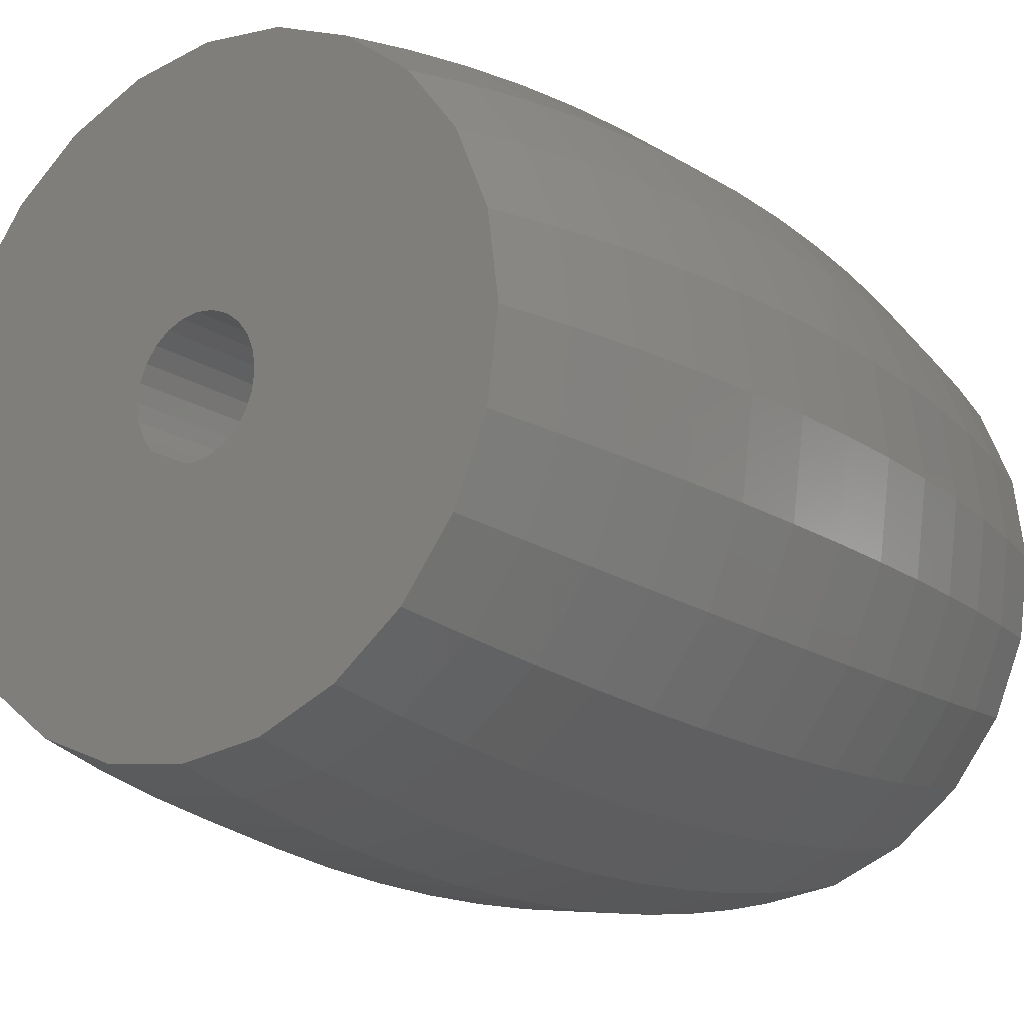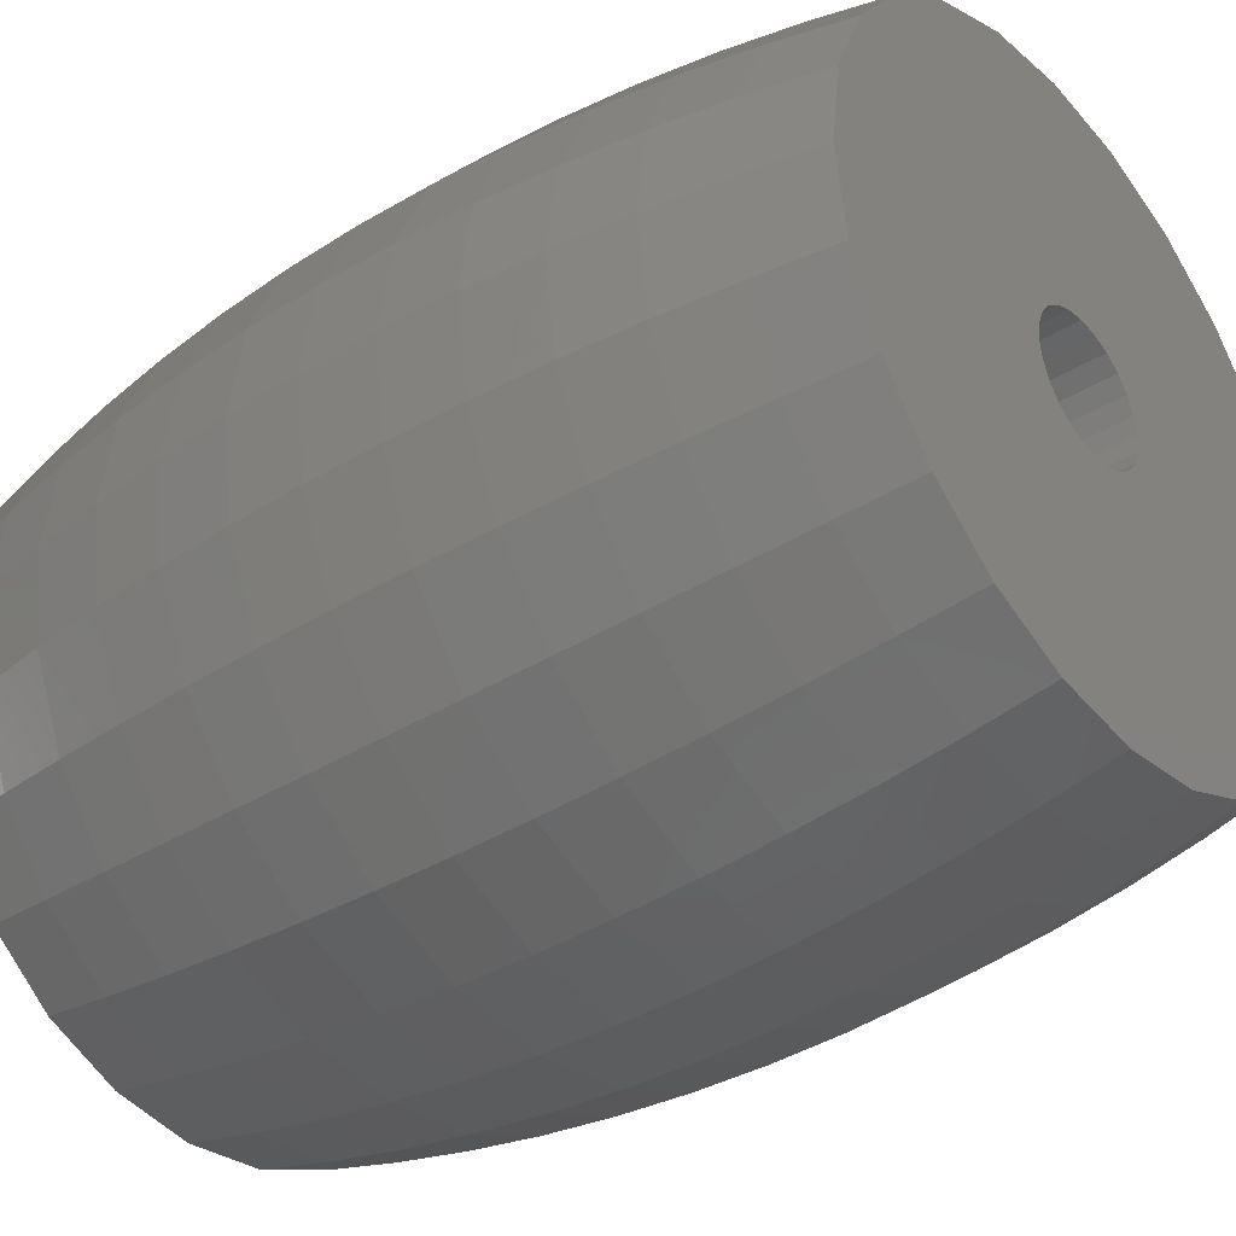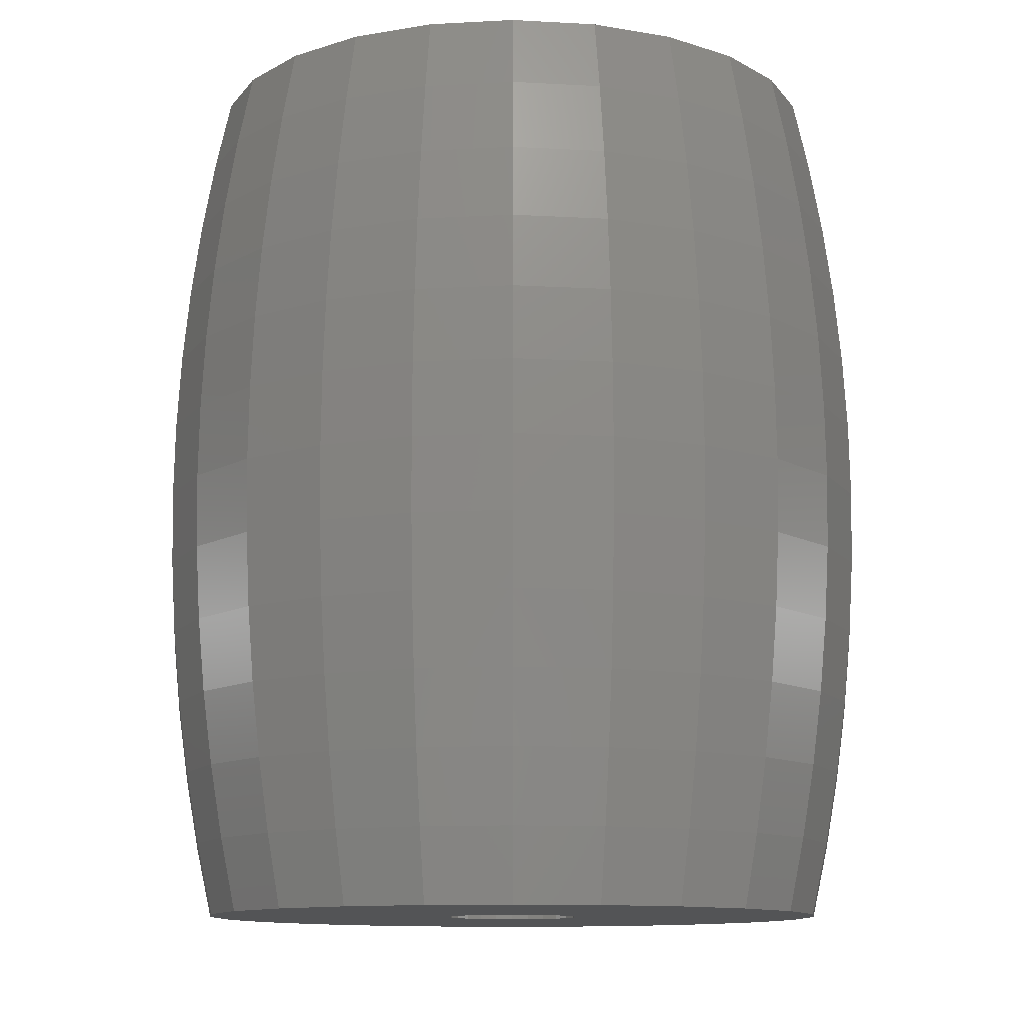
<metadata>
{"format":"stl","ext":"stl","renderer":"f3d","projection":"perspective","resolution":1024,"background":"white","views":[{"elev":-17.2,"azim":-142.8,"up":"+Y"},{"elev":-37.5,"azim":128.5,"up":"+Y"},{"elev":-11.6,"azim":14.9,"up":"+Z"}]}
</metadata>
<code>
# stl→obj: 360 verts, 720 faces
v -70.61 -1.077 17
v -70.29 -1.207 0
v -70.61 -1.077 0
v -70.29 -1.207 17
v -69.04 0.9684 17
v -69.31 1.175 0
v -69.04 0.9684 0
v -69.31 1.175 17
v -75.95 1.625 0
v -75.95 -1.584 0
v -76.16 0.02027 0
v -75.33 3.12 0
v -75.33 -3.08 0
v -74.34 4.404 0
v -74.34 -4.364 0
v -73.06 5.39 0
v -73.06 -5.349 0
v -71.56 -5.968 0
v -71.56 6.009 0
v -71.26 0.04912 0
v -71.21 0.3856 0
v -69.96 6.22 0
v -71.08 0.6991 0
v -70.88 0.9684 0
v -70.61 1.175 0
v -70.29 1.305 0
v -69.96 1.349 0
v -68.35 6.009 0
v -69.62 1.305 0
v -68.83 0.6991 0
v -68.7 0.3856 0
v -68.66 0.04912 0
v -68.35 -5.968 0
v -66.86 -5.349 0
v -66.86 5.39 0
v -65.57 -4.364 0
v -65.57 4.404 0
v -64.59 3.12 0
v -64.59 -3.08 0
v -63.97 1.625 0
v -63.97 -1.584 0
v -63.76 0.02027 0
v -71.21 -0.2873 0
v -69.96 -6.18 0
v -71.08 -0.6009 0
v -70.88 -0.8701 0
v -69.96 -1.251 0
v -69.62 -1.207 0
v -69.31 -1.077 0
v -69.04 -0.8701 0
v -68.83 -0.6009 0
v -68.7 -0.2873 0
v -68.83 0.6991 17
v -68.7 0.3856 17
v -70.29 1.305 17
v -70.61 1.175 17
v -70.88 -0.8701 17
v -71.08 -0.6009 17
v -69.31 -1.077 17
v -69.04 -0.8701 17
v -71.08 0.6991 17
v -70.88 0.9684 17
v -63.45 0.02027 1.397
v -63.68 1.704 1.397
v -68.27 6.303 15.6
v -66.58 5.87 14.2
v -68.21 6.545 14.2
v -66.71 5.653 15.6
v -63.68 1.704 15.6
v -64.59 3.12 17
v -63.97 1.625 17
v -64.33 3.273 15.6
v -66.48 6.038 12.78
v -64.95 5.033 11.36
v -66.41 6.159 11.36
v -65.04 4.934 12.78
v -69.96 1.349 17
v -66.36 6.256 8.5
v -64.89 5.092 7.071
v -66.37 6.231 7.071
v -64.87 5.111 8.5
v -63.25 1.819 12.78
v -63.2 0.02027 14.2
v -63.01 0.02027 12.78
v -63.43 1.768 14.2
v -68.16 6.733 12.78
v -63.45 0.02027 15.6
v -63.76 0.02027 17
v -63.11 1.855 5.643
v -62.79 0.02027 7.071
v -62.87 0.02027 5.643
v -63.03 1.877 7.071
v -63.25 1.819 4.221
v -63.01 0.02027 4.221
v -64.89 5.092 9.929
v -66.37 6.231 9.929
v -63.94 3.495 4.221
v -63.82 3.564 5.643
v -63.82 3.564 11.36
v -63.94 3.495 12.78
v -63.43 1.768 2.804
v -63.2 0.02027 2.804
v -64.95 5.033 5.643
v -63.75 3.606 7.071
v -65.04 4.934 4.221
v -64.11 3.397 2.804
v -64.33 3.273 1.397
v -68.66 0.04912 17
v -63.72 3.62 8.5
v -66.41 6.159 5.643
v -66.48 6.038 4.221
v -65.18 4.796 2.804
v -66.58 5.87 2.804
v -65.36 4.62 1.397
v -66.71 5.653 1.397
v -64.11 3.397 14.2
v -63.11 1.855 11.36
v -63.03 1.877 9.929
v -63.75 3.606 9.929
v -63 1.884 8.5
v -68.35 6.009 17
v -66.86 5.39 17
v -65.18 4.796 14.2
v -62.87 0.02027 11.36
v -65.36 4.62 15.6
v -65.57 4.404 17
v -62.79 0.02027 9.929
v -62.76 0.02027 8.5
v -68.12 6.867 11.36
v -68.1 6.948 9.929
v -68.09 6.975 8.5
v -68.1 6.948 7.071
v -68.12 6.867 5.643
v -68.16 6.733 4.221
v -68.21 6.545 2.804
v -68.27 6.303 1.397
v -69.96 6.22 17
v -69.96 6.525 15.6
v -69.96 6.775 14.2
v -69.96 6.969 12.78
v -69.96 7.109 11.36
v -69.96 7.192 9.929
v -69.96 7.22 8.5
v -69.96 7.192 7.071
v -69.96 7.109 5.643
v -69.96 6.969 4.221
v -69.96 6.775 2.804
v -69.96 6.525 1.397
v -71.56 6.009 17
v -71.64 6.303 15.6
v -71.71 6.545 14.2
v -71.76 6.733 12.78
v -71.79 6.867 11.36
v -71.81 6.948 9.929
v -71.21 0.3856 17
v -71.82 6.975 8.5
v -71.81 6.948 7.071
v -71.79 6.867 5.643
v -71.76 6.733 4.221
v -71.71 6.545 2.804
v -71.64 6.303 1.397
v -73.06 5.39 17
v -73.21 5.653 15.6
v -73.34 5.87 14.2
v -73.43 6.038 12.78
v -73.5 6.159 11.36
v -73.54 6.231 9.929
v -73.56 6.256 8.5
v -73.54 6.231 7.071
v -73.5 6.159 5.643
v -73.43 6.038 4.221
v -73.34 5.87 2.804
v -69.62 1.305 17
v -68.83 -0.6009 17
v -73.21 5.653 1.397
v -74.34 4.404 17
v -74.56 4.62 15.6
v -74.73 4.796 14.2
v -74.87 4.934 12.78
v -74.97 5.033 11.36
v -75.03 5.092 9.929
v -75.05 5.111 8.5
v -75.03 5.092 7.071
v -74.97 5.033 5.643
v -74.87 4.934 4.221
v -74.73 4.796 2.804
v -74.56 4.62 1.397
v -75.59 3.273 15.6
v -75.33 3.12 17
v -75.81 3.397 14.2
v -75.98 3.495 12.78
v -76.1 3.564 11.36
v -76.17 3.606 9.929
v -76.19 3.62 8.5
v -76.17 3.606 7.071
v -71.21 -0.2873 17
v -76.1 3.564 5.643
v -75.98 3.495 4.221
v -75.81 3.397 2.804
v -75.59 3.273 1.397
v -76.24 1.704 15.6
v -75.95 1.625 17
v -76.48 1.768 14.2
v -76.67 1.819 12.78
v -76.81 1.855 11.36
v -76.89 1.877 9.929
v -76.91 1.884 8.5
v -76.89 1.877 7.071
v -76.81 1.855 5.643
v -76.67 1.819 4.221
v -71.26 0.04912 17
v -76.48 1.768 2.804
v -76.24 1.704 1.397
v -76.16 0.02027 17
v -76.46 0.02027 15.6
v -76.71 0.02027 14.2
v -76.91 0.02027 12.78
v -69.96 -1.251 17
v -77.05 0.02027 11.36
v -77.13 0.02027 9.929
v -77.16 0.02027 8.5
v -77.13 0.02027 7.071
v -77.05 0.02027 5.643
v -76.91 0.02027 4.221
v -76.71 0.02027 2.804
v -76.46 0.02027 1.397
v -75.95 -1.584 17
v -76.24 -1.663 15.6
v -76.48 -1.728 14.2
v -76.67 -1.778 12.78
v -76.81 -1.814 11.36
v -76.89 -1.836 9.929
v -76.91 -1.843 8.5
v -76.89 -1.836 7.071
v -76.81 -1.814 5.643
v -76.67 -1.778 4.221
v -76.48 -1.728 2.804
v -76.24 -1.663 1.397
v -69.62 -1.207 17
v -75.33 -3.08 17
v -75.59 -3.232 15.6
v -75.81 -3.357 14.2
v -75.98 -3.454 12.78
v -76.1 -3.524 11.36
v -76.17 -3.566 9.929
v -76.19 -3.58 8.5
v -76.17 -3.566 7.071
v -76.1 -3.524 5.643
v -75.98 -3.454 4.221
v -75.81 -3.357 2.804
v -75.59 -3.232 1.397
v -74.34 -4.364 17
v -73.06 -5.349 17
v -71.56 -5.968 17
v -69.96 -6.18 17
v -68.35 -5.968 17
v -68.7 -0.2873 17
v -66.86 -5.349 17
v -65.57 -4.364 17
v -64.59 -3.08 17
v -63.97 -1.584 17
v -74.56 -4.579 15.6
v -74.73 -4.756 14.2
v -74.87 -4.894 12.78
v -74.97 -4.992 11.36
v -75.03 -5.051 9.929
v -75.05 -5.071 8.5
v -75.03 -5.051 7.071
v -74.97 -4.992 5.643
v -74.87 -4.894 4.221
v -74.73 -4.756 2.804
v -74.56 -4.579 1.397
v -73.21 -5.613 15.6
v -73.34 -5.829 14.2
v -73.43 -5.998 12.78
v -73.5 -6.118 11.36
v -73.54 -6.191 9.929
v -73.56 -6.215 8.5
v -73.54 -6.191 7.071
v -73.5 -6.118 5.643
v -73.43 -5.998 4.221
v -73.34 -5.829 2.804
v -73.21 -5.613 1.397
v -71.64 -6.263 15.6
v -71.71 -6.504 14.2
v -71.76 -6.692 12.78
v -71.79 -6.827 11.36
v -71.81 -6.907 9.929
v -71.82 -6.934 8.5
v -71.81 -6.907 7.071
v -71.79 -6.827 5.643
v -71.76 -6.692 4.221
v -71.71 -6.504 2.804
v -71.64 -6.263 1.397
v -69.96 -6.484 15.6
v -69.96 -6.734 14.2
v -69.96 -6.929 12.78
v -69.96 -7.068 11.36
v -69.96 -7.152 9.929
v -69.96 -7.18 8.5
v -69.96 -7.152 7.071
v -69.96 -7.068 5.643
v -69.96 -6.929 4.221
v -69.96 -6.734 2.804
v -69.96 -6.484 1.397
v -68.27 -6.263 15.6
v -68.21 -6.504 14.2
v -68.16 -6.692 12.78
v -68.12 -6.827 11.36
v -68.1 -6.907 9.929
v -68.09 -6.934 8.5
v -68.1 -6.907 7.071
v -68.12 -6.827 5.643
v -68.16 -6.692 4.221
v -68.21 -6.504 2.804
v -68.27 -6.263 1.397
v -66.71 -5.613 15.6
v -66.58 -5.829 14.2
v -66.48 -5.998 12.78
v -66.41 -6.118 11.36
v -66.37 -6.191 9.929
v -66.36 -6.215 8.5
v -66.37 -6.191 7.071
v -66.41 -6.118 5.643
v -66.48 -5.998 4.221
v -66.58 -5.829 2.804
v -66.71 -5.613 1.397
v -65.36 -4.579 15.6
v -65.18 -4.756 14.2
v -65.04 -4.894 12.78
v -64.95 -4.992 11.36
v -64.89 -5.051 9.929
v -64.87 -5.071 8.5
v -64.89 -5.051 7.071
v -64.95 -4.992 5.643
v -65.04 -4.894 4.221
v -65.18 -4.756 2.804
v -65.36 -4.579 1.397
v -64.33 -3.232 15.6
v -64.11 -3.357 14.2
v -63.94 -3.454 12.78
v -63.82 -3.524 11.36
v -63.75 -3.566 9.929
v -63.72 -3.58 8.5
v -63.75 -3.566 7.071
v -63.82 -3.524 5.643
v -63.94 -3.454 4.221
v -64.11 -3.357 2.804
v -64.33 -3.232 1.397
v -63.68 -1.663 15.6
v -63.43 -1.728 14.2
v -63.25 -1.778 12.78
v -63.11 -1.814 11.36
v -63.03 -1.836 9.929
v -63 -1.843 8.5
v -63.03 -1.836 7.071
v -63.11 -1.814 5.643
v -63.25 -1.778 4.221
v -63.43 -1.728 2.804
v -63.68 -1.663 1.397
f 1 2 3
f 2 1 4
f 5 6 7
f 6 5 8
f 9 10 11
f 10 9 12
f 10 12 13
f 13 12 14
f 13 14 15
f 15 14 16
f 15 16 17
f 17 16 18
f 18 16 19
f 18 19 20
f 20 19 21
f 21 19 22
f 21 22 23
f 23 22 24
f 24 22 25
f 25 22 26
f 26 22 27
f 27 22 28
f 27 28 29
f 29 28 6
f 6 28 7
f 7 28 30
f 30 28 31
f 31 28 32
f 32 28 33
f 33 28 34
f 34 28 35
f 34 35 36
f 36 35 37
f 36 37 38
f 36 38 39
f 39 38 40
f 39 40 41
f 41 40 42
f 18 43 44
f 43 18 20
f 44 43 45
f 44 45 46
f 44 46 3
f 44 3 2
f 44 2 47
f 44 47 48
f 44 48 33
f 33 48 49
f 33 49 50
f 33 50 51
f 33 51 52
f 33 52 32
f 53 31 54
f 31 53 30
f 55 25 26
f 25 55 56
f 45 57 46
f 57 45 58
f 59 50 49
f 50 59 60
f 24 61 23
f 61 24 62
f 5 30 53
f 30 5 7
f 40 63 42
f 63 40 64
f 65 66 67
f 66 65 68
f 69 70 71
f 70 69 72
f 73 74 75
f 74 73 76
f 77 26 27
f 26 77 55
f 78 79 80
f 79 78 81
f 82 83 84
f 83 82 85
f 67 73 86
f 73 67 66
f 87 71 88
f 71 87 69
f 89 90 91
f 90 89 92
f 93 91 94
f 91 93 89
f 75 95 96
f 95 75 74
f 97 89 93
f 89 97 98
f 99 76 100
f 76 99 74
f 101 94 102
f 94 101 93
f 103 104 98
f 104 103 79
f 105 98 97
f 98 105 103
f 106 93 101
f 93 106 97
f 107 101 64
f 101 107 106
f 38 64 40
f 64 38 107
f 54 32 108
f 32 54 31
f 79 109 104
f 109 79 81
f 110 105 111
f 105 110 103
f 111 112 113
f 112 111 105
f 113 114 115
f 114 113 112
f 63 101 102
f 101 63 64
f 82 116 85
f 116 82 100
f 117 100 82
f 100 117 99
f 118 99 117
f 99 118 119
f 120 119 118
f 119 120 109
f 104 120 92
f 120 104 109
f 98 92 89
f 92 98 104
f 121 68 65
f 68 121 122
f 115 37 35
f 37 115 114
f 66 76 73
f 76 66 123
f 80 103 110
f 103 80 79
f 85 72 69
f 72 85 116
f 37 107 38
f 107 37 114
f 85 87 83
f 87 85 69
f 117 84 124
f 84 117 82
f 122 125 68
f 125 122 126
f 68 123 66
f 123 68 125
f 112 97 106
f 97 112 105
f 114 106 107
f 106 114 112
f 100 123 116
f 123 100 76
f 119 74 99
f 74 119 95
f 109 95 119
f 95 109 81
f 96 81 78
f 81 96 95
f 116 125 72
f 125 116 123
f 118 124 127
f 124 118 117
f 120 127 128
f 127 120 118
f 92 128 90
f 128 92 120
f 72 126 70
f 126 72 125
f 86 75 129
f 75 86 73
f 129 96 130
f 96 129 75
f 130 78 131
f 78 130 96
f 131 80 132
f 80 131 78
f 132 110 133
f 110 132 80
f 133 111 134
f 111 133 110
f 134 113 135
f 113 134 111
f 135 115 136
f 115 135 113
f 136 35 28
f 35 136 115
f 137 65 138
f 65 137 121
f 138 67 139
f 67 138 65
f 139 86 140
f 86 139 67
f 140 129 141
f 129 140 86
f 141 130 142
f 130 141 129
f 142 131 143
f 131 142 130
f 143 132 144
f 132 143 131
f 144 133 145
f 133 144 132
f 145 134 146
f 134 145 133
f 146 135 147
f 135 146 134
f 147 136 148
f 136 147 135
f 148 28 22
f 28 148 136
f 149 138 150
f 138 149 137
f 150 139 151
f 139 150 138
f 151 140 152
f 140 151 139
f 152 141 153
f 141 152 140
f 153 142 154
f 142 153 141
f 23 155 21
f 155 23 61
f 154 143 156
f 143 154 142
f 156 144 157
f 144 156 143
f 157 145 158
f 145 157 144
f 158 146 159
f 146 158 145
f 159 147 160
f 147 159 146
f 160 148 161
f 148 160 147
f 161 22 19
f 22 161 148
f 162 150 163
f 150 162 149
f 163 151 164
f 151 163 150
f 164 152 165
f 152 164 151
f 165 153 166
f 153 165 152
f 166 154 167
f 154 166 153
f 167 156 168
f 156 167 154
f 168 157 169
f 157 168 156
f 169 158 170
f 158 169 157
f 170 159 171
f 159 170 158
f 171 160 172
f 160 171 159
f 173 27 29
f 27 173 77
f 174 50 60
f 50 174 51
f 172 161 175
f 161 172 160
f 175 19 16
f 19 175 161
f 176 163 177
f 163 176 162
f 177 164 178
f 164 177 163
f 178 165 179
f 165 178 164
f 179 166 180
f 166 179 165
f 180 167 181
f 167 180 166
f 181 168 182
f 168 181 167
f 182 169 183
f 169 182 168
f 183 170 184
f 170 183 169
f 184 171 185
f 171 184 170
f 185 172 186
f 172 185 171
f 186 175 187
f 175 186 172
f 187 16 14
f 16 187 175
f 176 188 189
f 188 176 177
f 177 190 188
f 190 177 178
f 178 191 190
f 191 178 179
f 179 192 191
f 192 179 180
f 180 193 192
f 193 180 181
f 181 194 193
f 194 181 182
f 194 183 195
f 183 194 182
f 43 58 45
f 58 43 196
f 195 184 197
f 184 195 183
f 197 185 198
f 185 197 184
f 198 186 199
f 186 198 185
f 199 187 200
f 187 199 186
f 200 14 12
f 14 200 187
f 189 201 202
f 201 189 188
f 188 203 201
f 203 188 190
f 190 204 203
f 204 190 191
f 191 205 204
f 205 191 192
f 192 206 205
f 206 192 193
f 193 207 206
f 207 193 194
f 207 195 208
f 195 207 194
f 208 197 209
f 197 208 195
f 209 198 210
f 198 209 197
f 21 211 20
f 211 21 155
f 210 199 212
f 199 210 198
f 212 200 213
f 200 212 199
f 213 12 9
f 12 213 200
f 214 201 215
f 201 214 202
f 201 216 215
f 216 201 203
f 203 217 216
f 217 203 204
f 4 47 2
f 47 4 218
f 204 219 217
f 219 204 205
f 205 220 219
f 220 205 206
f 220 207 221
f 207 220 206
f 207 222 221
f 222 207 208
f 222 209 223
f 209 222 208
f 209 224 223
f 224 209 210
f 224 212 225
f 212 224 210
f 225 213 226
f 213 225 212
f 213 11 226
f 11 213 9
f 227 215 228
f 215 227 214
f 228 216 229
f 216 228 215
f 229 217 230
f 217 229 216
f 230 219 231
f 219 230 217
f 231 220 232
f 220 231 219
f 232 221 233
f 221 232 220
f 221 234 233
f 234 221 222
f 222 235 234
f 235 222 223
f 223 236 235
f 236 223 224
f 224 237 236
f 237 224 225
f 225 238 237
f 238 225 226
f 226 10 238
f 10 226 11
f 239 49 48
f 49 239 59
f 240 228 241
f 228 240 227
f 241 229 242
f 229 241 228
f 242 230 243
f 230 242 229
f 243 231 244
f 231 243 230
f 244 232 245
f 232 244 231
f 245 233 246
f 233 245 232
f 233 247 246
f 247 233 234
f 234 248 247
f 248 234 235
f 235 249 248
f 249 235 236
f 236 250 249
f 250 236 237
f 237 251 250
f 251 237 238
f 238 13 251
f 13 238 10
f 227 202 214
f 202 227 240
f 202 240 189
f 189 240 252
f 189 252 176
f 176 252 253
f 176 253 162
f 162 253 254
f 162 254 149
f 149 254 211
f 211 254 196
f 196 254 255
f 196 255 58
f 58 255 57
f 57 255 1
f 1 255 4
f 4 255 218
f 218 255 256
f 218 256 239
f 239 256 59
f 59 256 60
f 60 256 174
f 174 256 257
f 257 256 108
f 149 155 137
f 155 149 211
f 137 155 61
f 137 61 62
f 137 62 56
f 137 56 55
f 137 55 77
f 137 77 173
f 137 173 121
f 121 173 8
f 121 8 5
f 121 5 53
f 121 53 54
f 121 54 108
f 121 108 256
f 121 256 258
f 121 258 122
f 122 258 259
f 122 259 126
f 126 259 260
f 126 260 70
f 70 260 261
f 70 261 71
f 71 261 88
f 252 241 262
f 241 252 240
f 262 242 263
f 242 262 241
f 263 243 264
f 243 263 242
f 264 244 265
f 244 264 243
f 265 245 266
f 245 265 244
f 266 246 267
f 246 266 245
f 246 268 267
f 268 246 247
f 247 269 268
f 269 247 248
f 248 270 269
f 270 248 249
f 249 271 270
f 271 249 250
f 250 272 271
f 272 250 251
f 251 15 272
f 15 251 13
f 253 262 273
f 262 253 252
f 273 263 274
f 263 273 262
f 274 264 275
f 264 274 263
f 275 265 276
f 265 275 264
f 276 266 277
f 266 276 265
f 277 267 278
f 267 277 266
f 278 268 279
f 268 278 267
f 279 269 280
f 269 279 268
f 280 270 281
f 270 280 269
f 281 271 282
f 271 281 270
f 282 272 283
f 272 282 271
f 283 15 17
f 15 283 272
f 254 273 284
f 273 254 253
f 284 274 285
f 274 284 273
f 285 275 286
f 275 285 274
f 286 276 287
f 276 286 275
f 287 277 288
f 277 287 276
f 288 278 289
f 278 288 277
f 289 279 290
f 279 289 278
f 290 280 291
f 280 290 279
f 291 281 292
f 281 291 280
f 292 282 293
f 282 292 281
f 293 283 294
f 283 293 282
f 294 17 18
f 17 294 283
f 255 284 295
f 284 255 254
f 295 285 296
f 285 295 284
f 296 286 297
f 286 296 285
f 297 287 298
f 287 297 286
f 298 288 299
f 288 298 287
f 299 289 300
f 289 299 288
f 300 290 301
f 290 300 289
f 301 291 302
f 291 301 290
f 302 292 303
f 292 302 291
f 303 293 304
f 293 303 292
f 304 294 305
f 294 304 293
f 305 18 44
f 18 305 294
f 256 295 306
f 295 256 255
f 306 296 307
f 296 306 295
f 307 297 308
f 297 307 296
f 308 298 309
f 298 308 297
f 309 299 310
f 299 309 298
f 310 300 311
f 300 310 299
f 311 301 312
f 301 311 300
f 312 302 313
f 302 312 301
f 313 303 314
f 303 313 302
f 314 304 315
f 304 314 303
f 315 305 316
f 305 315 304
f 316 44 33
f 44 316 305
f 258 306 317
f 306 258 256
f 317 307 318
f 307 317 306
f 318 308 319
f 308 318 307
f 319 309 320
f 309 319 308
f 320 310 321
f 310 320 309
f 321 311 322
f 311 321 310
f 322 312 323
f 312 322 311
f 323 313 324
f 313 323 312
f 324 314 325
f 314 324 313
f 325 315 326
f 315 325 314
f 326 316 327
f 316 326 315
f 327 33 34
f 33 327 316
f 259 317 328
f 317 259 258
f 328 318 329
f 318 328 317
f 329 319 330
f 319 329 318
f 330 320 331
f 320 330 319
f 331 321 332
f 321 331 320
f 332 322 333
f 322 332 321
f 333 323 334
f 323 333 322
f 334 324 335
f 324 334 323
f 335 325 336
f 325 335 324
f 336 326 337
f 326 336 325
f 337 327 338
f 327 337 326
f 338 34 36
f 34 338 327
f 339 259 328
f 259 339 260
f 340 328 329
f 328 340 339
f 341 329 330
f 329 341 340
f 342 330 331
f 330 342 341
f 343 331 332
f 331 343 342
f 344 332 333
f 332 344 343
f 334 344 333
f 344 334 345
f 335 345 334
f 345 335 346
f 336 346 335
f 346 336 347
f 337 347 336
f 347 337 348
f 338 348 337
f 348 338 349
f 36 349 338
f 349 36 39
f 350 260 339
f 260 350 261
f 351 339 340
f 339 351 350
f 352 340 341
f 340 352 351
f 353 341 342
f 341 353 352
f 354 342 343
f 342 354 353
f 355 343 344
f 343 355 354
f 345 355 344
f 355 345 356
f 346 356 345
f 356 346 357
f 347 357 346
f 357 347 358
f 20 196 43
f 196 20 211
f 348 358 347
f 358 348 359
f 349 359 348
f 359 349 360
f 39 360 349
f 360 39 41
f 87 261 350
f 261 87 88
f 83 350 351
f 350 83 87
f 84 351 352
f 351 84 83
f 124 352 353
f 352 124 84
f 127 353 354
f 353 127 124
f 128 354 355
f 354 128 127
f 356 128 355
f 128 356 90
f 357 90 356
f 90 357 91
f 358 91 357
f 91 358 94
f 359 94 358
f 94 359 102
f 360 102 359
f 102 360 63
f 41 63 360
f 63 41 42
f 257 51 174
f 51 257 52
f 108 52 257
f 52 108 32
f 8 29 6
f 29 8 173
f 57 3 46
f 3 57 1
f 218 48 47
f 48 218 239
f 56 24 25
f 24 56 62

</code>
